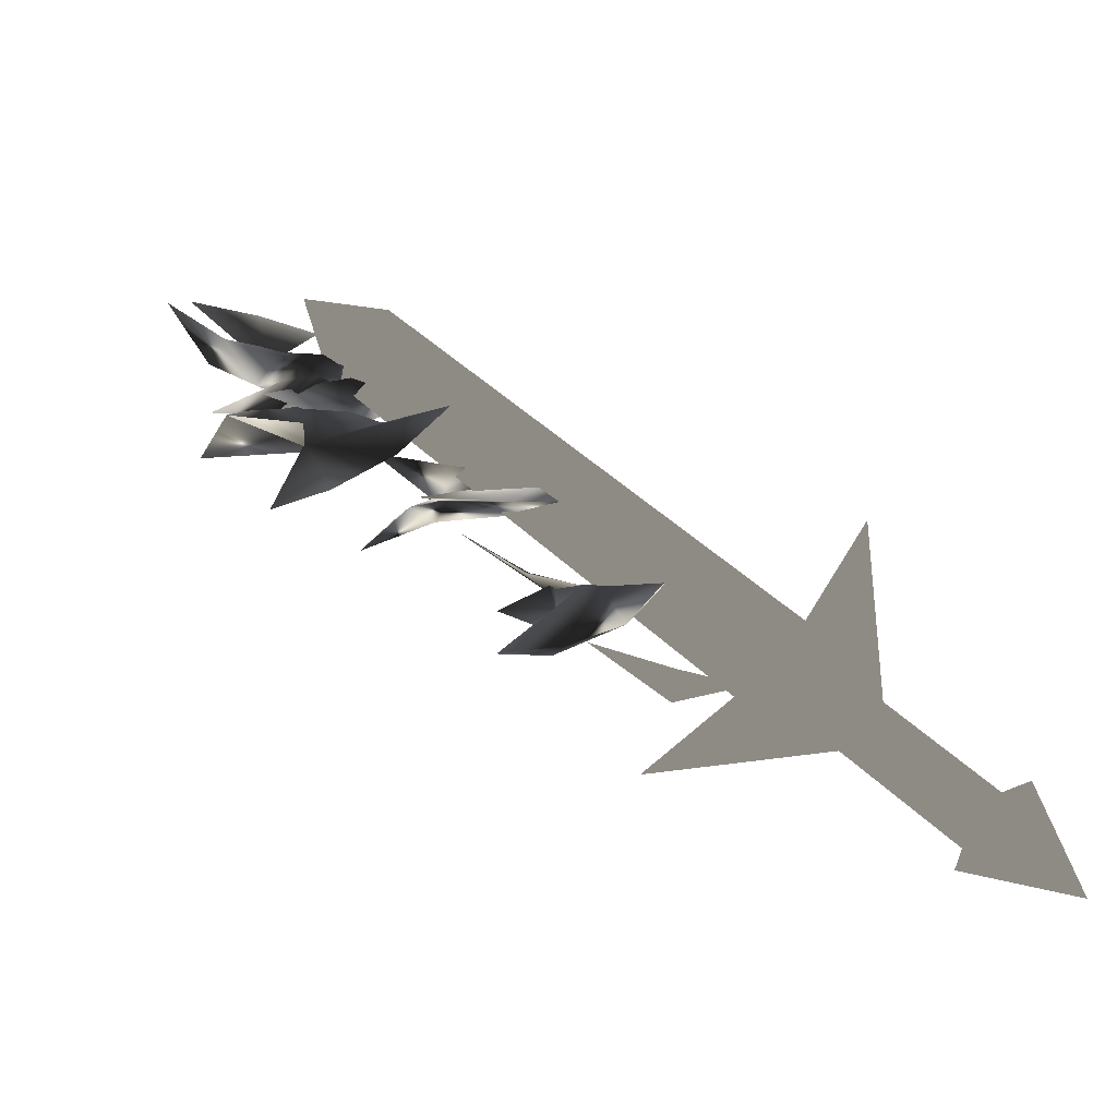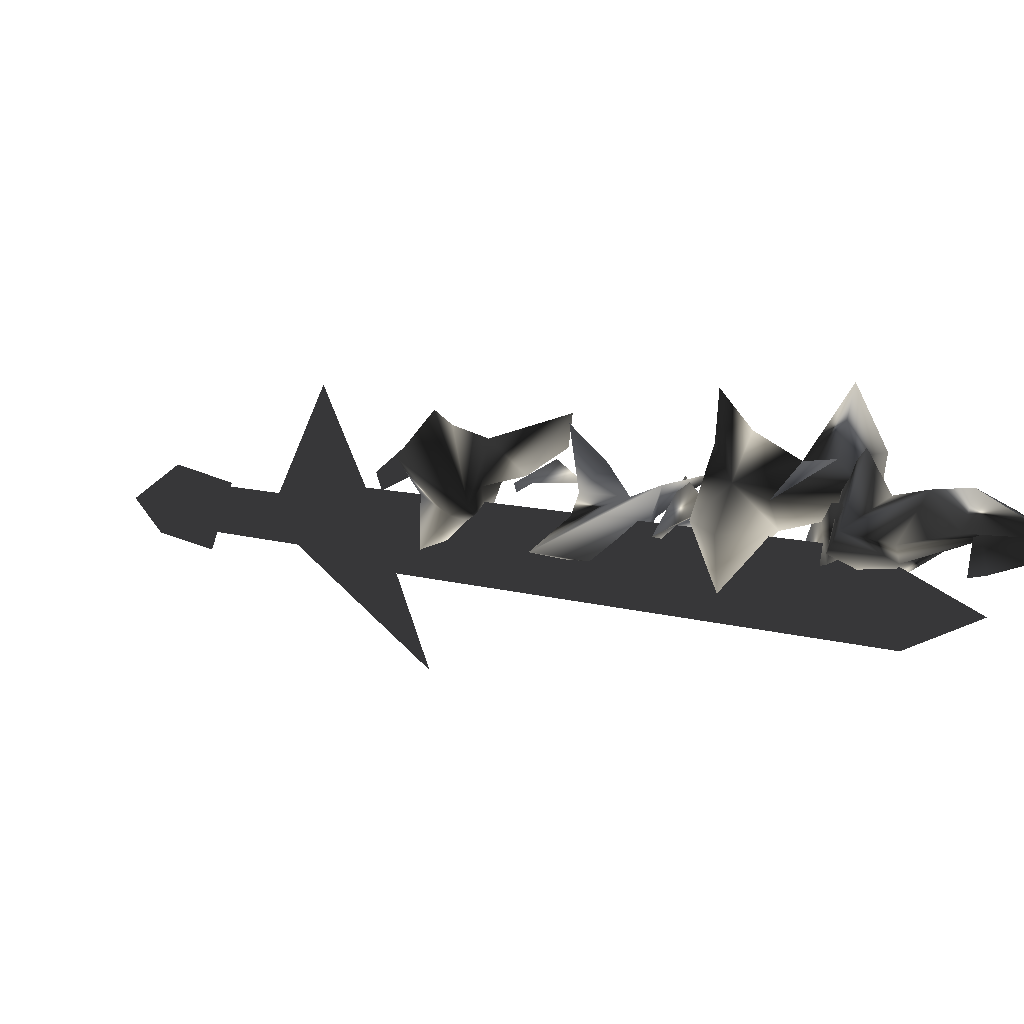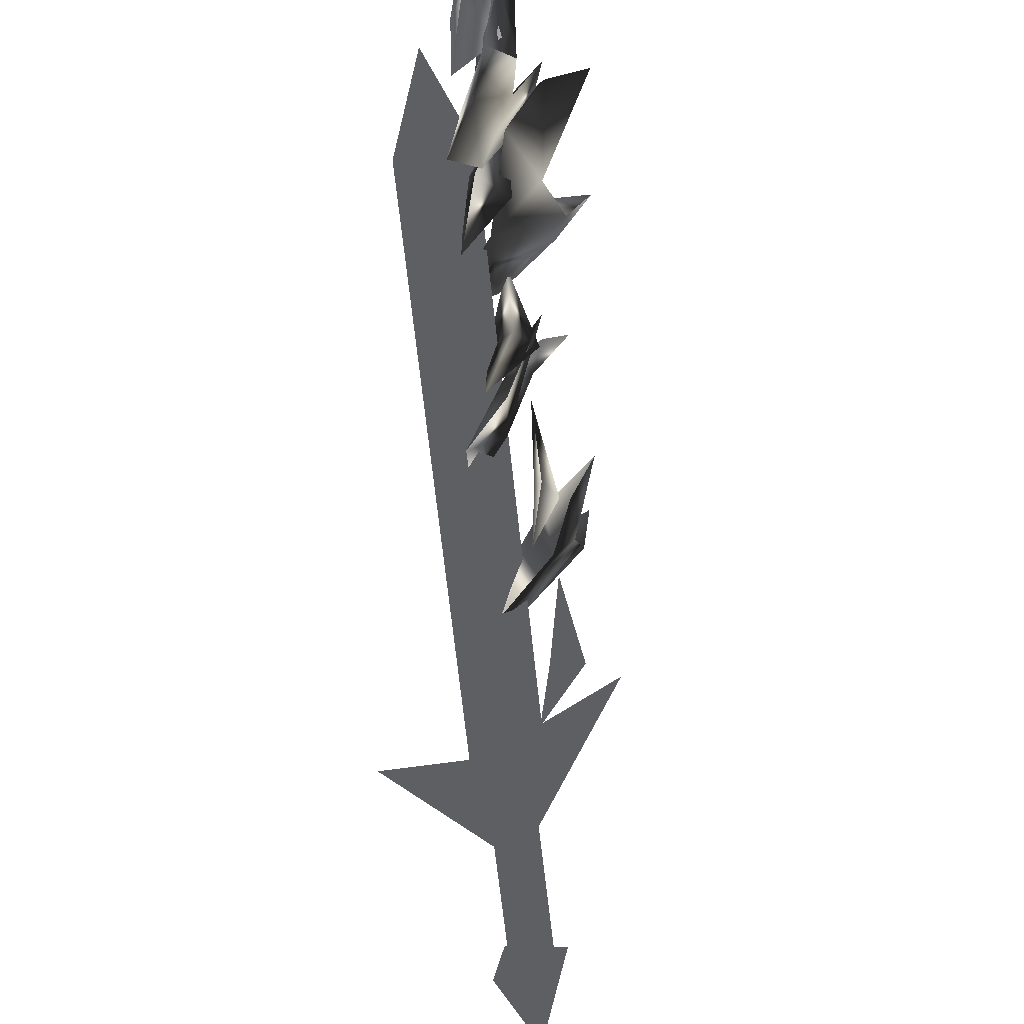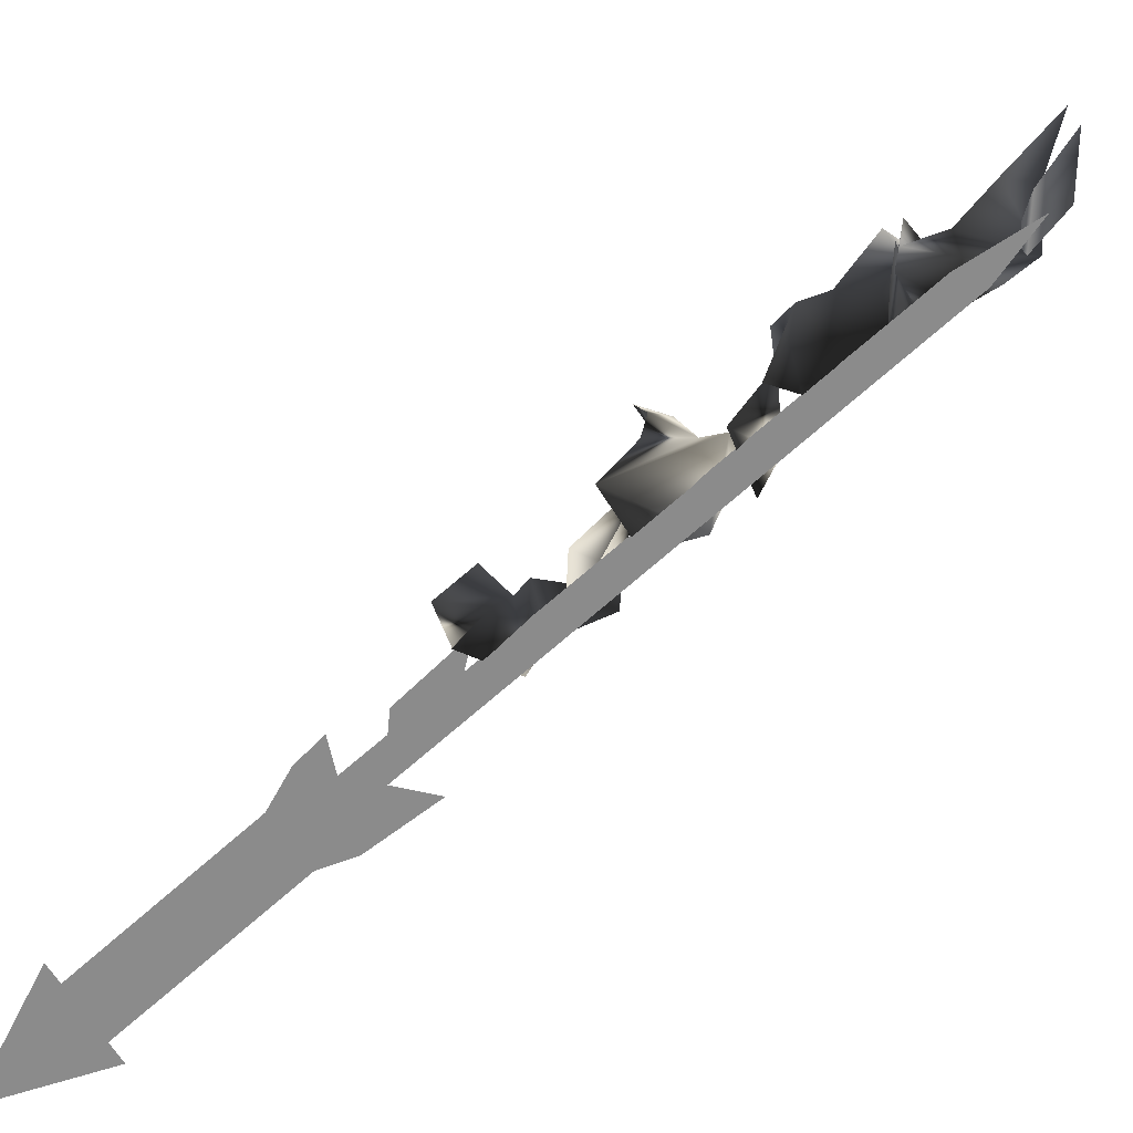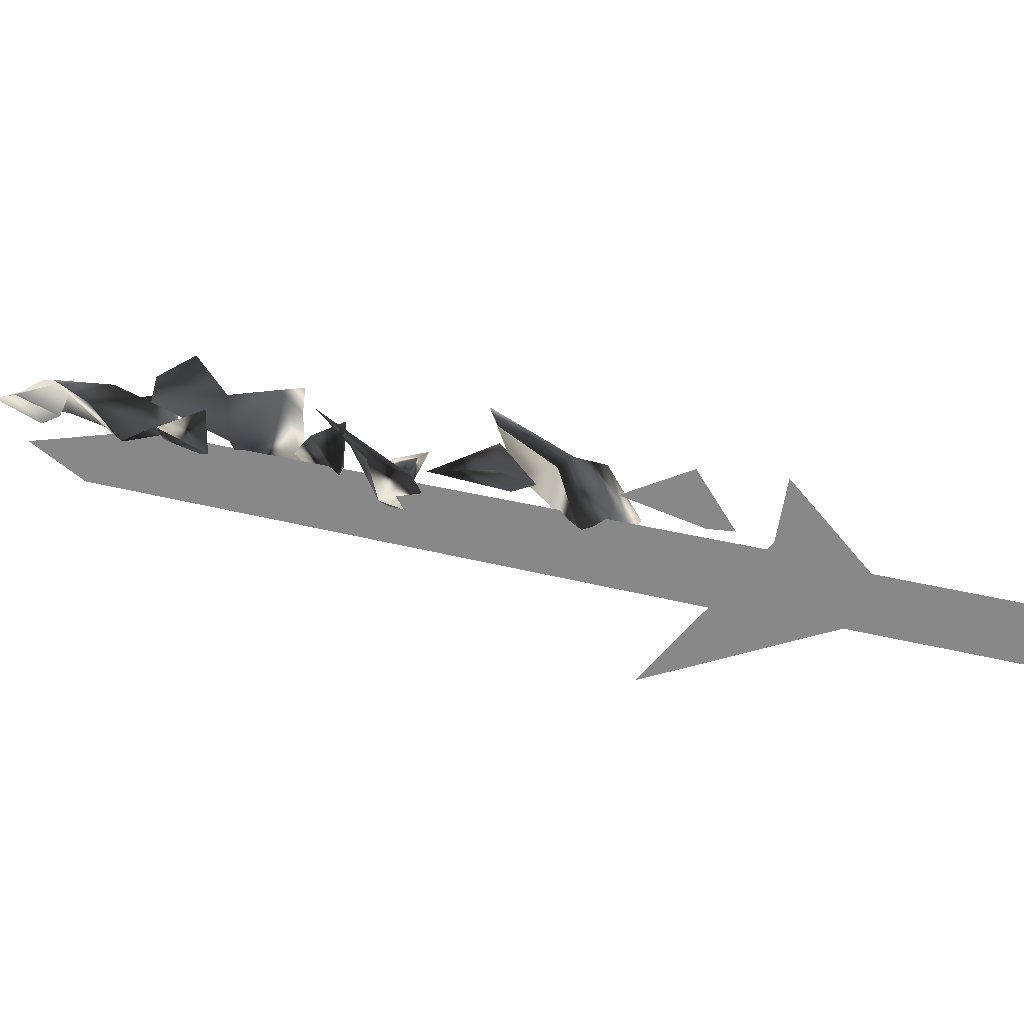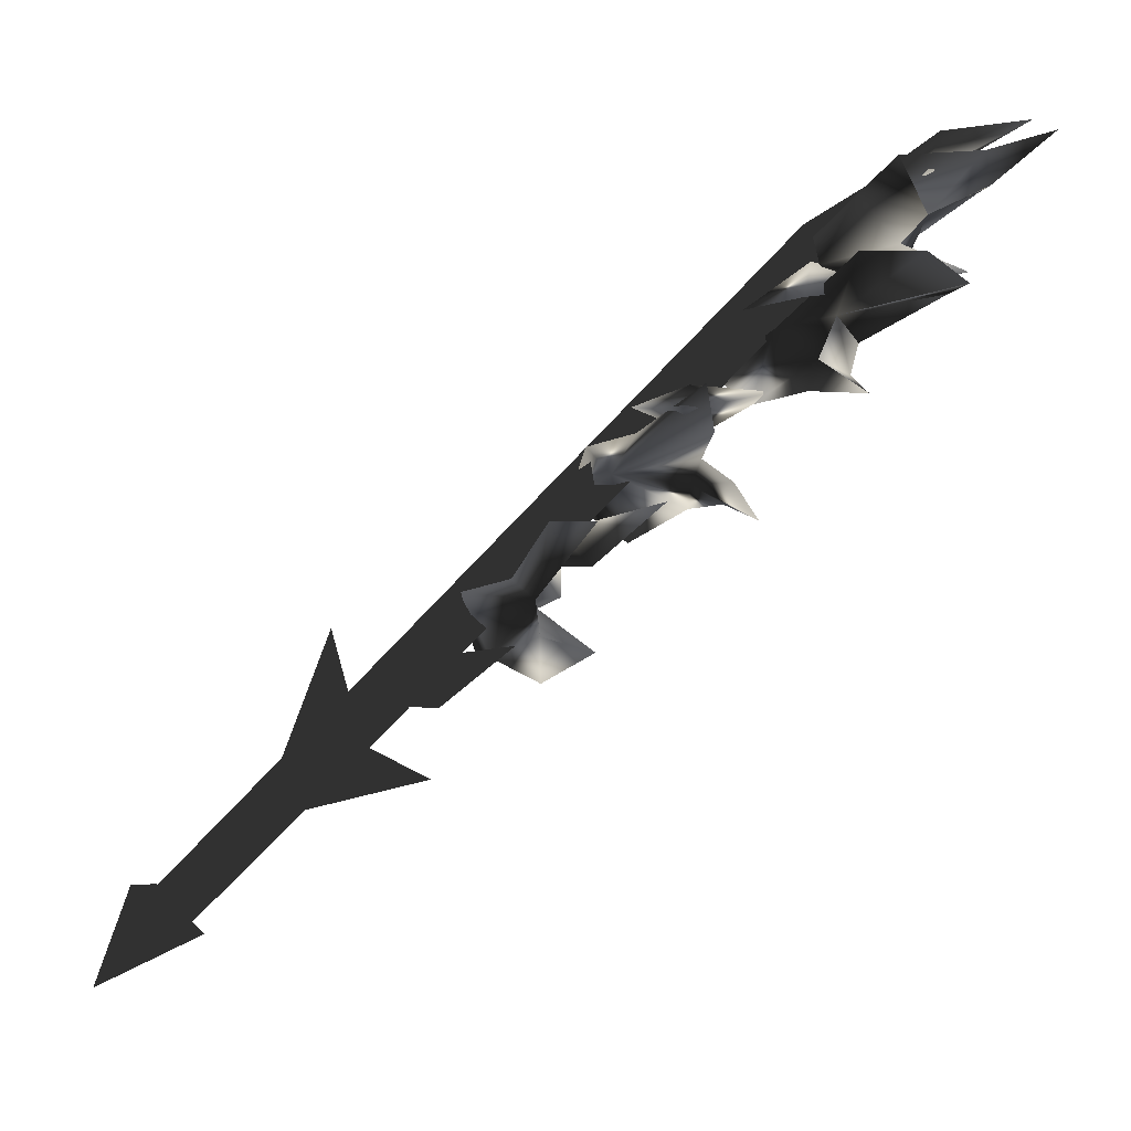
<metadata>
{"format":"obj","ext":"obj","renderer":"f3d","projection":"perspective","resolution":1024,"background":"white","views":[{"elev":-71.2,"azim":112.9,"up":"+Y"},{"elev":47.4,"azim":93.2,"up":"+Z"},{"elev":63.5,"azim":-141.8,"up":"+Y"},{"elev":-63.8,"azim":85.5,"up":"+Z"},{"elev":-62.8,"azim":-122.1,"up":"+Z"},{"elev":6.6,"azim":-45.0,"up":"+Y"}]}
</metadata>
<code>
o Models/weapon_k/frames/weapon_k_fallback_15
v 18.79 -6.78 6.986
v 18.72 -7.28 6.495
v 17.97 -8.781 7.967
v 17.52 -5.779 7.231
v 17.45 -6.28 8.294
v 17.67 -6.38 4.941
v 17.82 -4.079 8.458
v 18.12 -3.979 10.09
v 18.87 -6.38 7.885
v 18.64 -5.179 8.131
v 18.42 -8.181 4.696
v 17.67 -8.181 6.168
v 17.3 -7.28 8.621
v 18.12 -7.68 10.01
v 18.12 -5.479 6.904
v 18.19 -4.379 8.376
v 19.39 -5.479 8.621
v 19.09 -4.679 8.621
v 20.8 -3.578 10.26
v 21.7 -1.577 11.24
v 21.4 -4.979 8.131
v 21.7 -2.378 10.75
v 21.7 -2.978 11.97
v 22.07 -3.678 11.24
v 21.18 -3.078 10.83
v 21.85 -3.879 10.09
v 20.36 -2.878 8.458
v 20.8 -2.178 6.986
v 20.36 -3.778 6.659
v 20.8 -1.677 9.03
v 21.25 -0.1767 11.32
v 21.47 -3.979 13.12
v 21.18 -0.9771 8.458
v 20.88 -0.9771 10.75
v 22.37 -1.778 10.01
v 21.62 -0.2768 10.34
v 23.26 -0.4769 12.14
v 22.67 -0.3768 13.86
v 24.23 0.02338 14.1
v 23.04 -0.8771 11.4
v 23.49 1.724 14.18
v 22.59 0.5236 14.26
v 23.64 1.324 11.81
v 24.53 2.625 17.94
v 24.98 3.525 16.14
v 25.58 2.325 16.47
v 24.75 3.525 13.94
v 24.68 0.9238 14.02
v 24.01 -0.2768 11.97
v 23.64 -0.07667 9.357
v 22.82 -0.3768 15.9
v 23.71 1.824 10.5
v 24.61 3.225 12.3
v 23.64 2.224 12.87
v 25.13 2.425 12.3
v 25.72 2.525 15.16
v 25.87 2.525 14.35
v 25.58 2.325 13.2
v 24.9 2.625 15.25
v 25.65 4.526 15.65
v 25.28 3.725 15
v 25.43 5.126 13.28
v 27.07 6.326 16.55
v 26.77 5.326 16.96
v 25.87 6.226 14.43
v 26.4 3.825 14.51
v 27.36 5.126 16.06
v 25.28 3.925 11.81
v 26.02 4.025 13.45
v 24.61 3.125 12.63
v 25.72 2.925 17.04
v 28.93 6.927 17.7
v 26.25 5.626 13.28
v 27.14 6.927 14.92
v 25.95 5.626 15.33
v 27.51 5.826 14.84
v 28.63 7.227 17.04
v 15.14 -9.581 3.551
v 15.06 -8.481 5.841
v 16.26 -9.581 5.514
v 15.81 -8.081 5.35
v 17.45 -7.68 7.476
v 25.28 3.325 13.12
v 26.17 3.525 11.89
v 15.14 -11.68 1.752
v 14.32 -11.98 2.979
v 15.36 -10.98 0.4435
v 14.47 -11.18 1.67
v 26.32 4.325 10.58
v 27.44 6.026 13.28
v 25.43 4.125 11.81
v 15.88 -11.58 2.079
v 15.51 -10.68 1.18
v 11.56 -16.18 -2.419
v 11.93 -16.98 -1.601
v 10.52 -15.88 -1.764
v 10.89 -16.78 -0.8649
v 14.47 -10.38 1.916
v 14.84 -11.28 2.733
v 13.57 -13.28 0.4435
v 17.9 -8.081 -1.274
v 14.24 -9.982 1.916
v 16.41 -11.68 2.161
v 14.47 -11.18 7.149
v 12.16 -15.48 -2.746
v 10.37 -14.98 -1.519
v 9.92 -18.29 -2.909
v 12.83 -16.88 -1.274
v 11.04 -16.48 -0.04714
f 1 2 3
f 4 5 6
f 5 7 8
f 4 9 10
f 4 6 9
f 11 6 12
f 11 12 2
f 12 3 2
f 3 12 13
f 13 1 14
f 11 2 6
f 4 10 7
f 4 7 5
f 13 14 3
f 3 14 1
f 2 1 6
f 1 13 5
f 1 9 6
f 10 5 8
f 9 5 10
f 5 9 1
f 7 10 8
f 13 12 5
f 6 5 12
f 15 16 17
f 15 18 16
f 18 15 17
f 19 18 17
f 19 17 16
f 19 16 18
f 20 21 22
f 23 22 24
f 25 26 27
f 28 29 21
f 27 29 28
f 27 28 30
f 30 28 20
f 31 20 27
f 21 29 27
f 24 26 25
f 22 26 24
f 30 20 31
f 27 30 31
f 22 27 20
f 23 25 22
f 25 27 22
f 32 25 23
f 24 25 32
f 23 24 32
f 21 27 26
f 26 22 21
f 21 20 28
f 33 34 35
f 33 36 34
f 36 33 35
f 37 36 35
f 37 35 34
f 37 34 36
f 38 39 40
f 41 42 43
f 44 41 45
f 46 47 48
f 49 50 40
f 48 47 43
f 40 50 43
f 42 38 40
f 51 42 39
f 49 40 39
f 43 50 49
f 45 47 46
f 41 47 45
f 38 42 51
f 39 38 51
f 43 49 39
f 41 39 42
f 43 39 48
f 44 46 41
f 46 48 41
f 39 41 48
f 44 45 46
f 43 47 41
f 40 43 42
f 52 53 54
f 52 55 53
f 55 52 54
f 56 55 54
f 56 54 53
f 56 53 55
f 57 58 59
f 60 61 62
f 60 63 64
f 65 66 67
f 68 58 69
f 68 62 70
f 68 70 58
f 70 59 58
f 61 59 70
f 61 57 71
f 58 57 69
f 68 69 62
f 65 67 63
f 65 63 60
f 61 71 59
f 59 71 57
f 66 65 69
f 57 61 60
f 69 57 66
f 67 60 64
f 66 60 67
f 60 66 57
f 67 64 72
f 67 72 63
f 63 72 64
f 62 65 60
f 70 62 61
f 69 65 62
f 73 74 75
f 73 76 74
f 76 73 75
f 77 76 75
f 77 75 74
f 77 74 76
f 78 79 80
f 78 81 79
f 81 78 80
f 82 81 80
f 82 80 79
f 82 79 81
f 83 84 85
f 86 83 85
f 85 87 88
f 86 85 88
f 85 84 89
f 87 85 89
f 90 89 84
f 88 87 89
f 91 88 89
f 88 91 83
f 86 88 83
f 91 89 90
f 83 91 90
f 84 83 90
f 92 93 94
f 95 92 94
f 94 96 97
f 95 94 97
f 94 93 98
f 96 94 98
f 92 99 98
f 93 92 98
f 97 96 98
f 99 97 98
f 97 99 92
f 95 97 92
f 100 101 102
f 100 103 101
f 102 101 103
f 104 102 103
f 100 102 104
f 103 100 104
f 105 106 107
f 108 105 107
f 107 106 109
f 109 108 107
f 108 106 105
f 109 106 108

</code>
